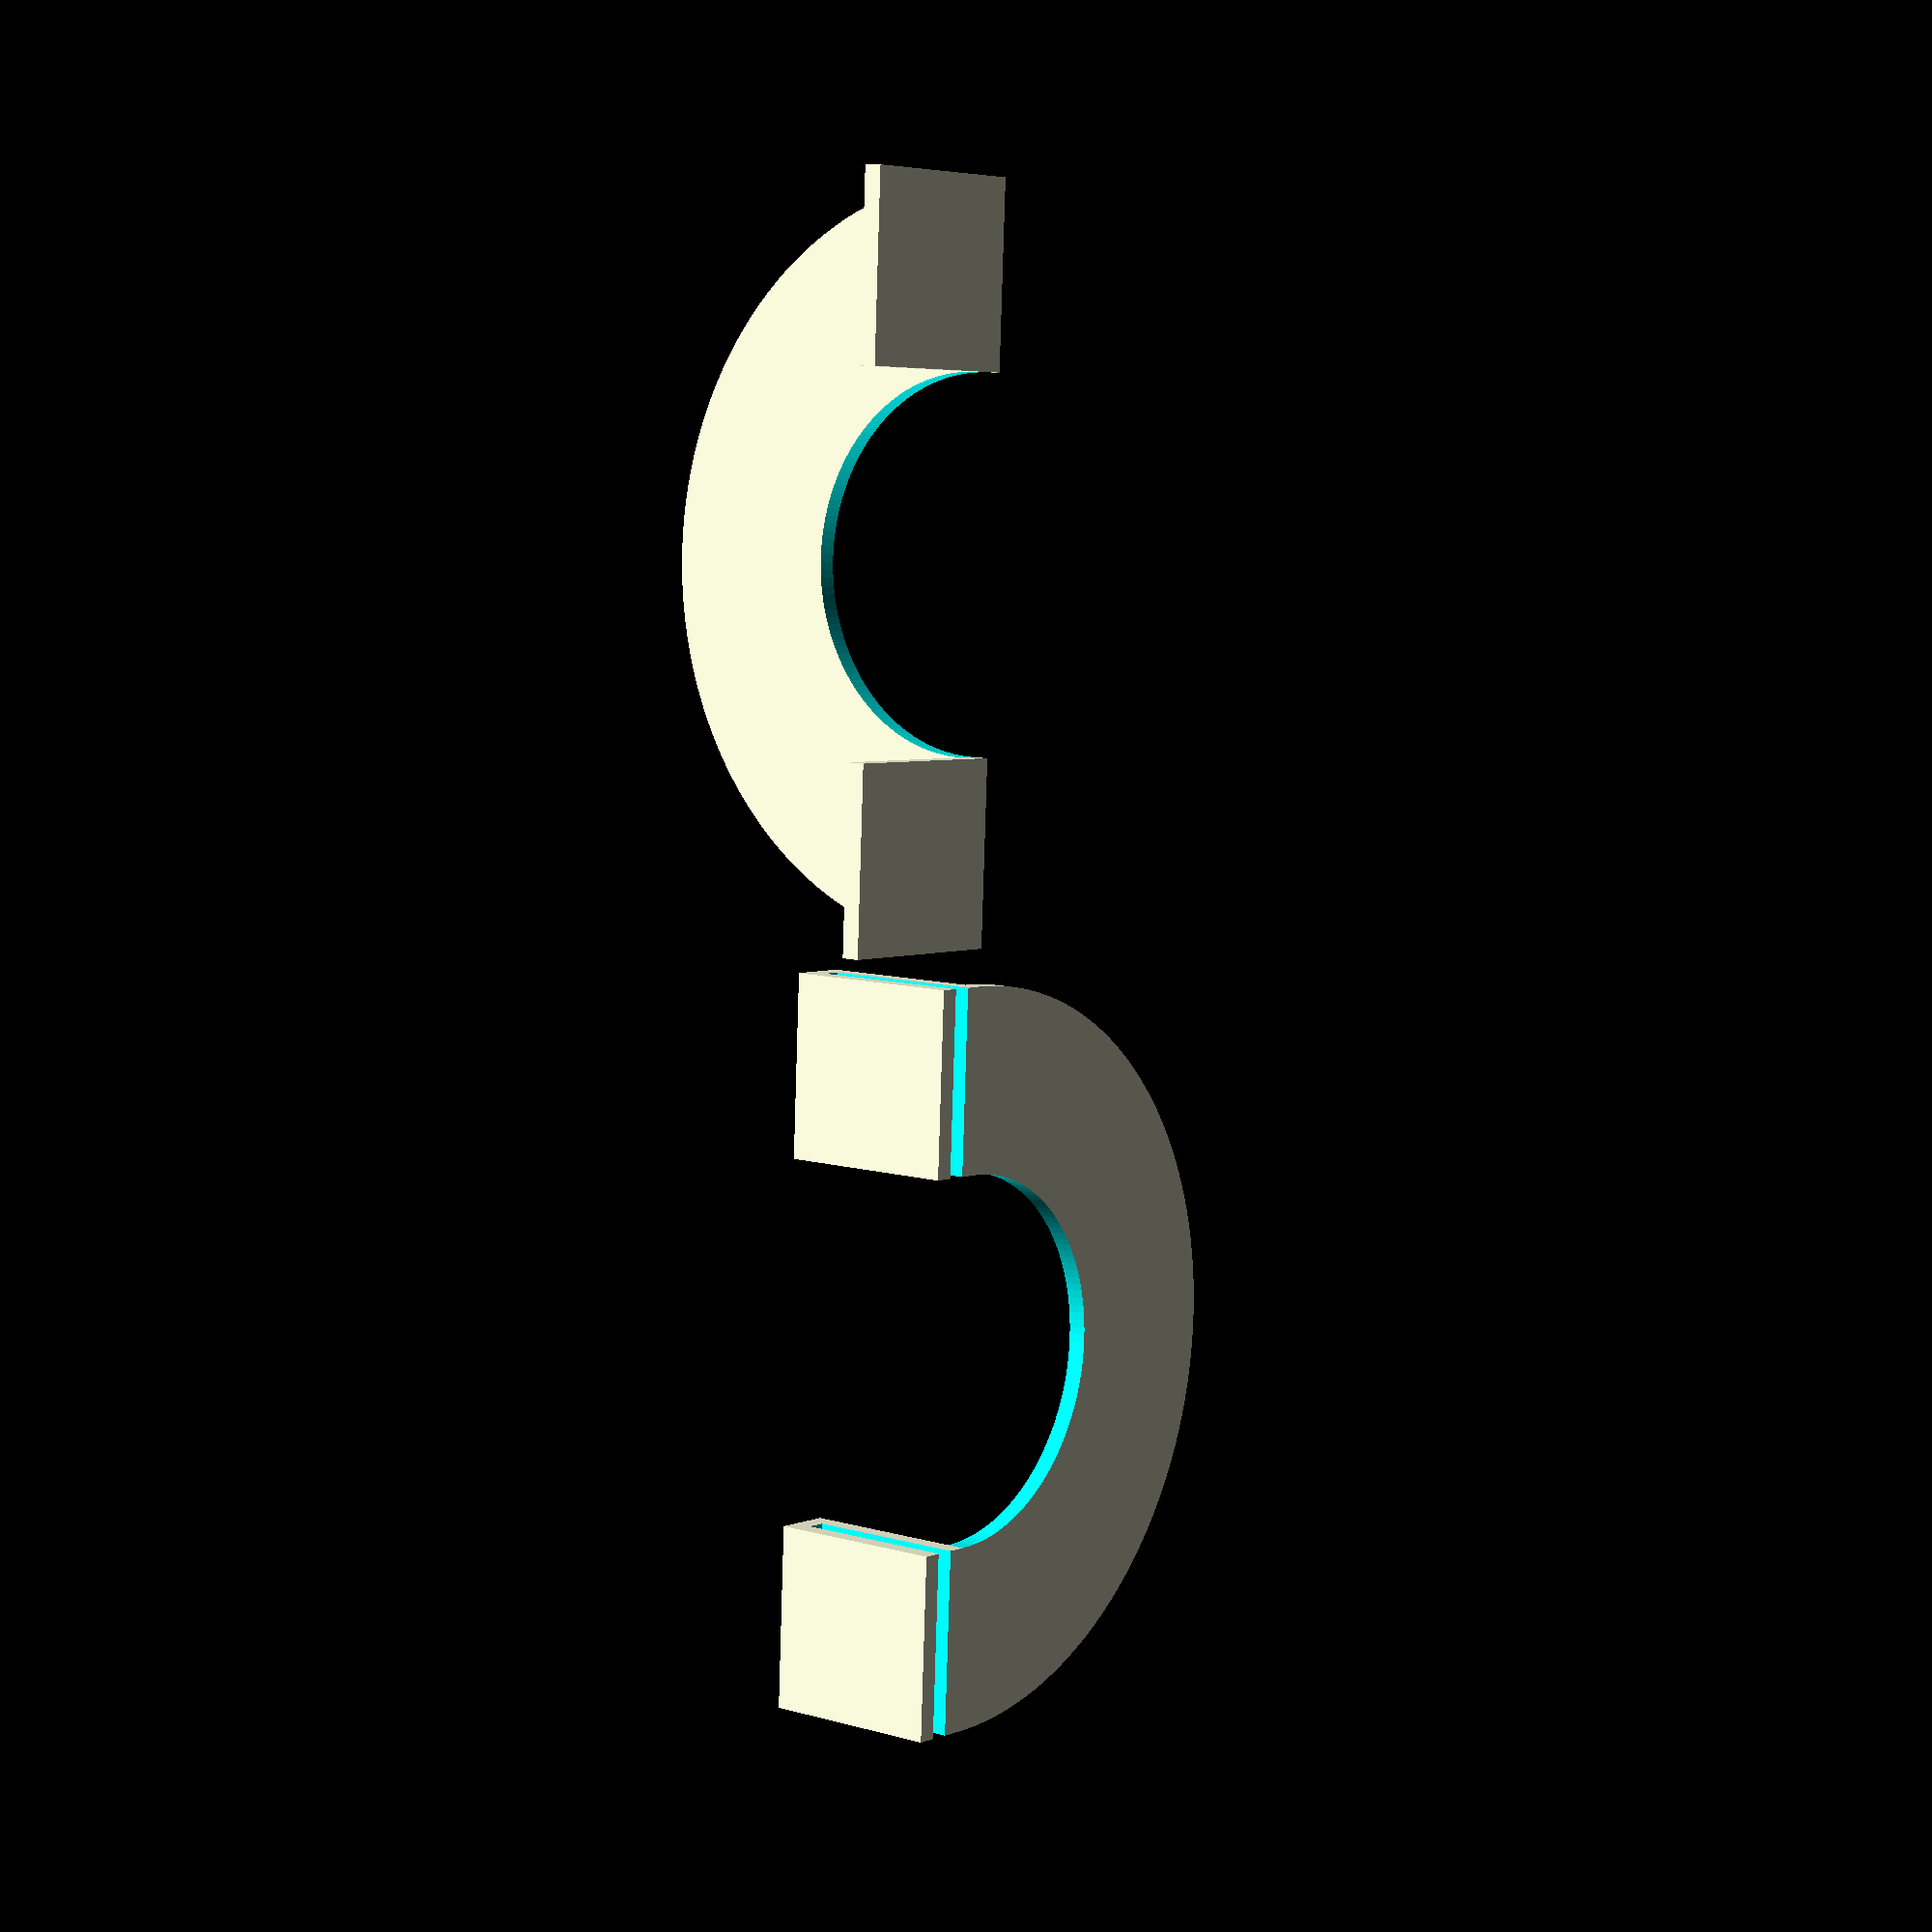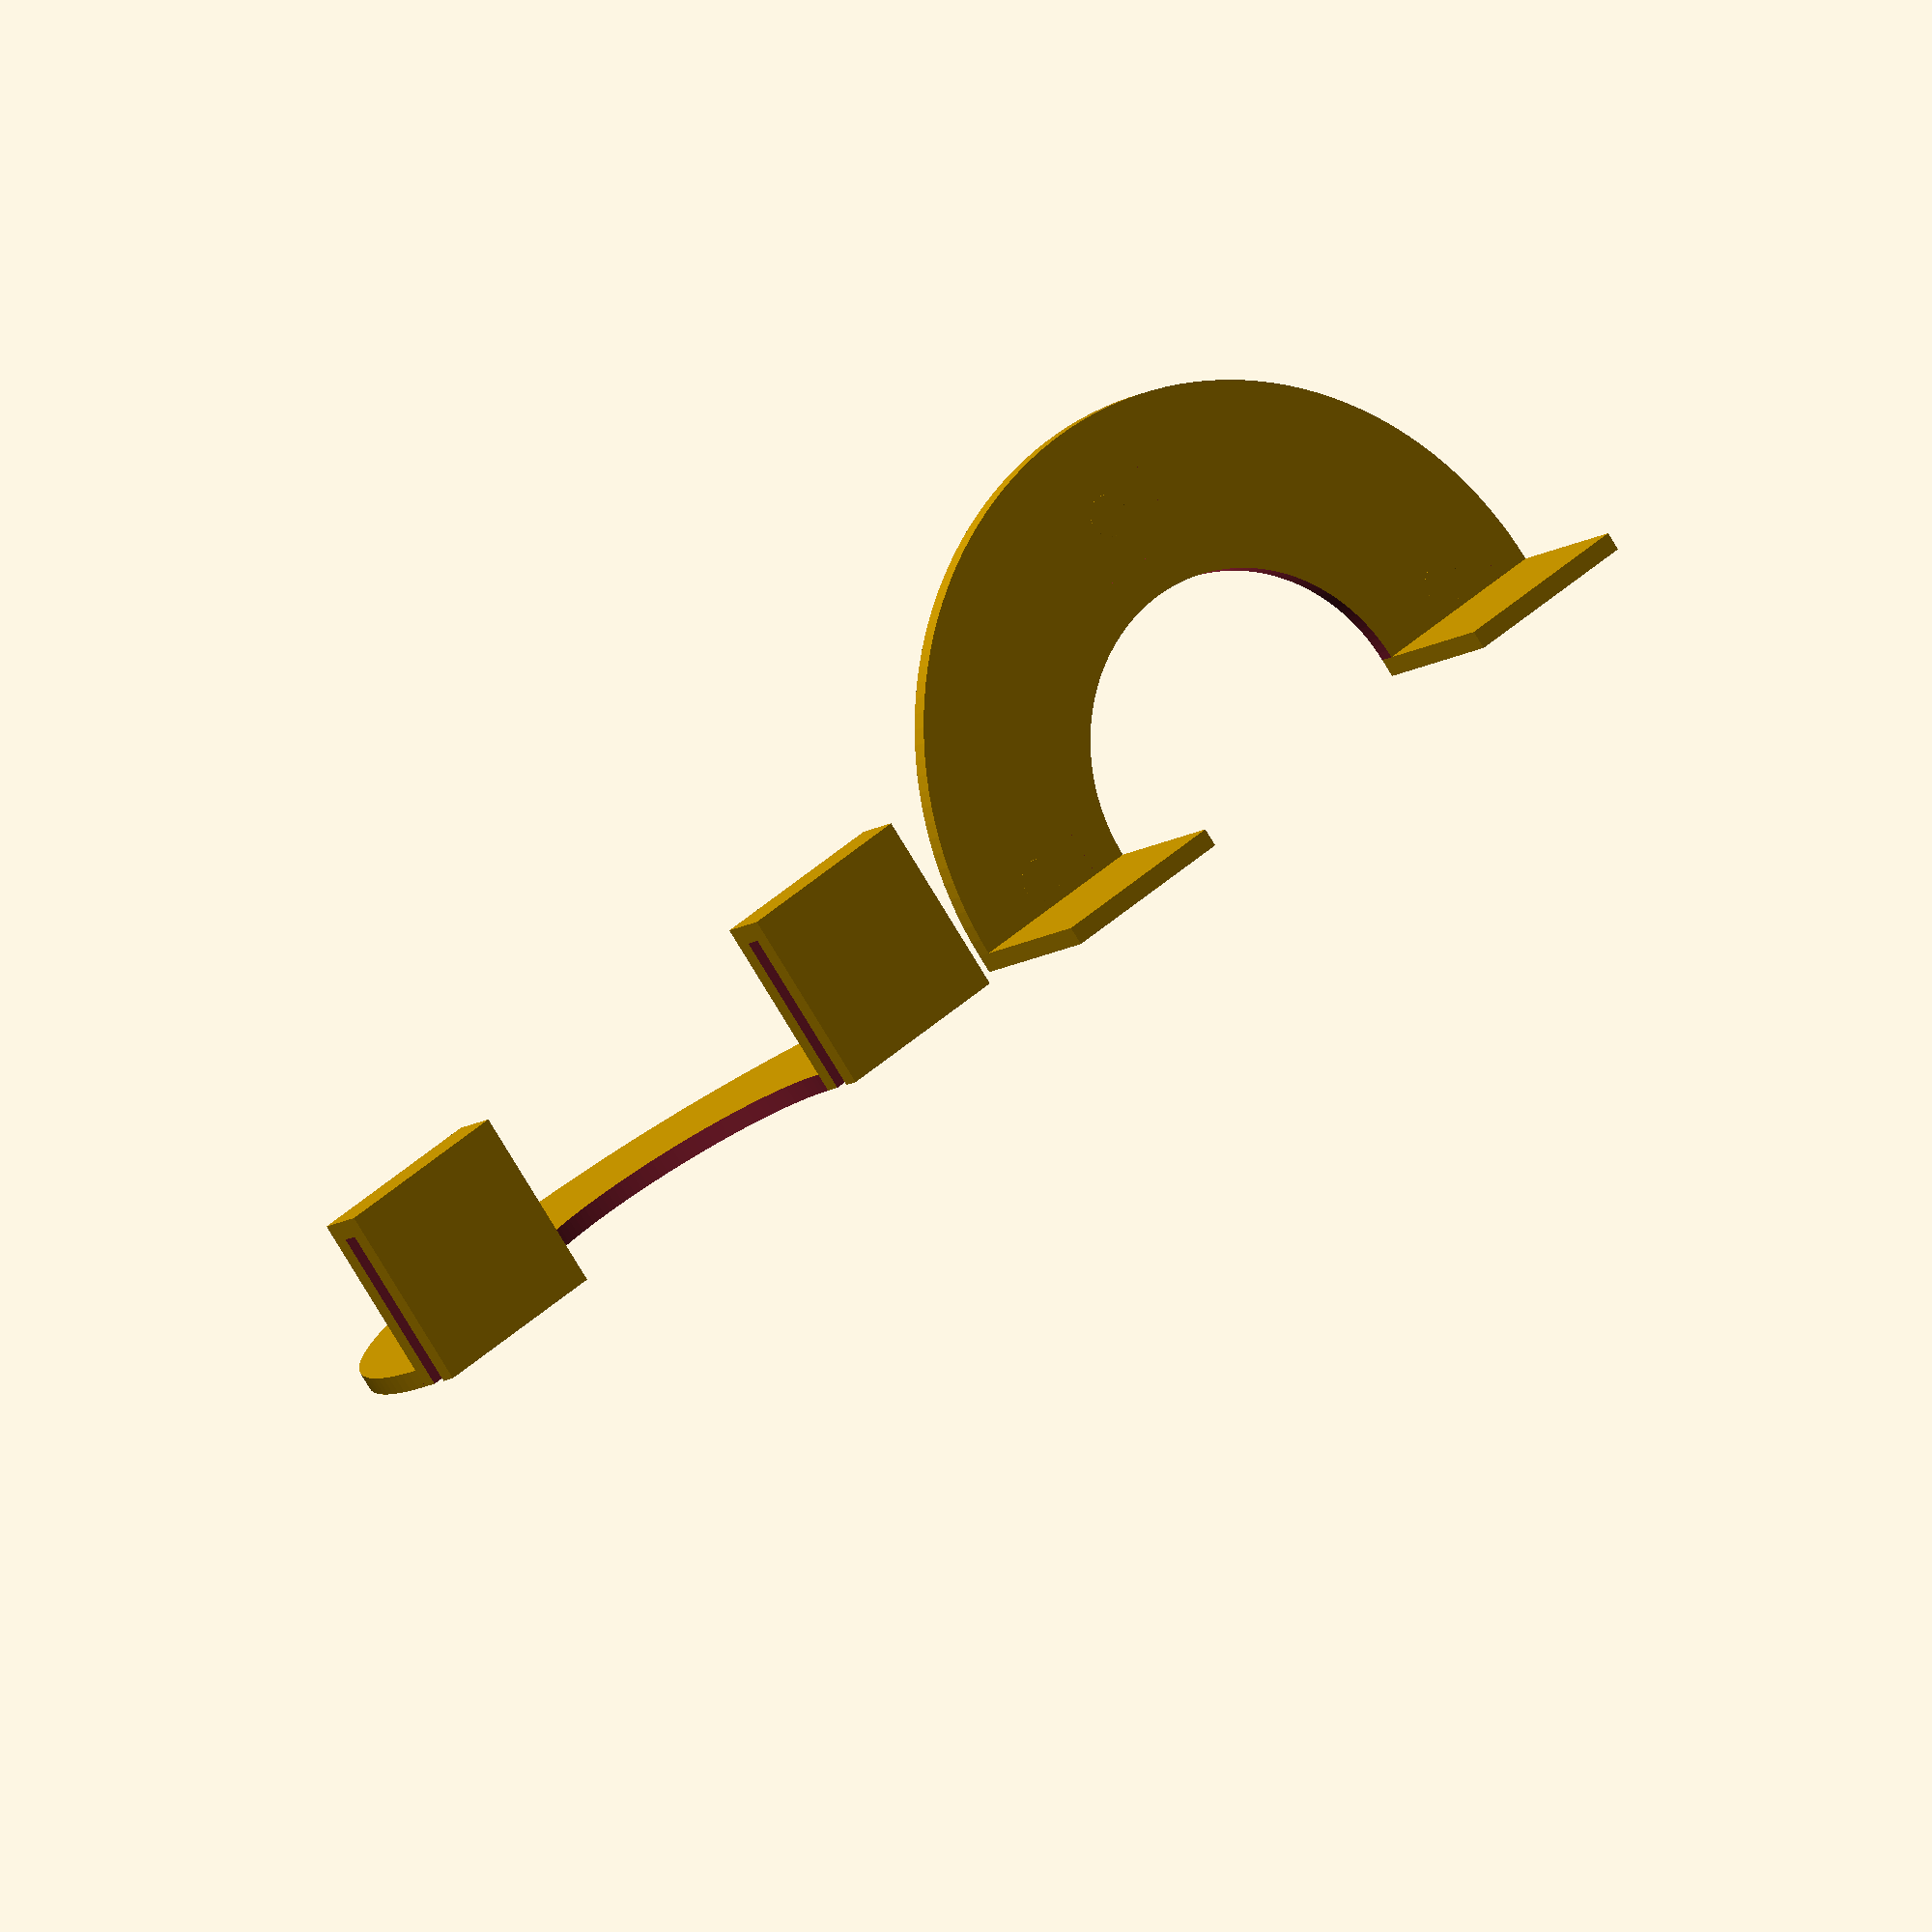
<openscad>
outter_radius = 20;
inner_radius = 10;
thickness = 1;
height = 10;
acc = 150;
knob_radius=1.5;

module half_ring(){
    difference(){
        cylinder(r=outter_radius,h=thickness,$fn=acc);
        translate([0,0,-1]){
            cylinder(r=inner_radius,h=thickness+2,$fn=acc);
        }
        
        translate([-2*outter_radius,0,-1]){
            cube([4*outter_radius,2*outter_radius,2*outter_radius]);
        }
        
        
    }
}

module block(){
    difference(){
        cube([outter_radius-inner_radius,3*thickness,height]);
        translate([-1,thickness,-thickness])cube([outter_radius-inner_radius+2,thickness,height]);
    }
}

module part1(){
    half_ring();
    translate([-outter_radius,0,0])block();
    translate([inner_radius,0,0])block();
}


module smallblock(){
    cube([outter_radius-inner_radius,thickness,height]);
}
module knob(){
    difference(){
        sphere(r=knob_radius,$fn=acc);
        translate([-knob_radius*2,-knob_radius*2,0])cube([knob_radius*4,knob_radius*4,knob_radius*2]);
    }
}
module part2(){
    half_ring();
    translate([-outter_radius,0,0])smallblock();
    translate([inner_radius,0,0])smallblock();
    half_circ=(outter_radius-inner_radius)/2;
    translate([0,-(inner_radius+half_circ),0])knob();
    
    translate([inner_radius+half_circ,-knob_radius,0])knob();
    translate([-(inner_radius+half_circ),-knob_radius,0])knob();
}
translate([outter_radius,0,0])part1();
translate([-outter_radius-2,0,thickness])rotate([-90,0,0])part2();


</openscad>
<views>
elev=171.9 azim=267.2 roll=50.8 proj=p view=wireframe
elev=260.2 azim=325.7 roll=148.7 proj=o view=solid
</views>
